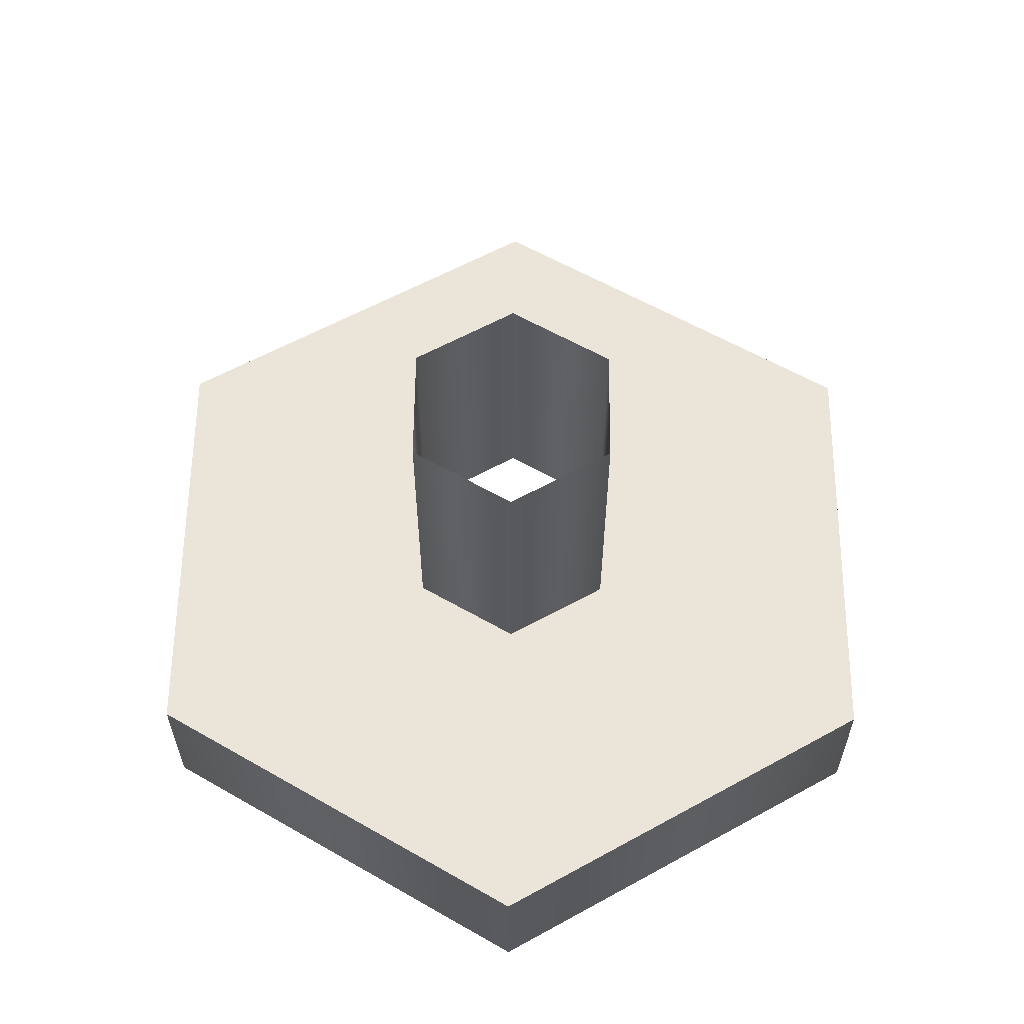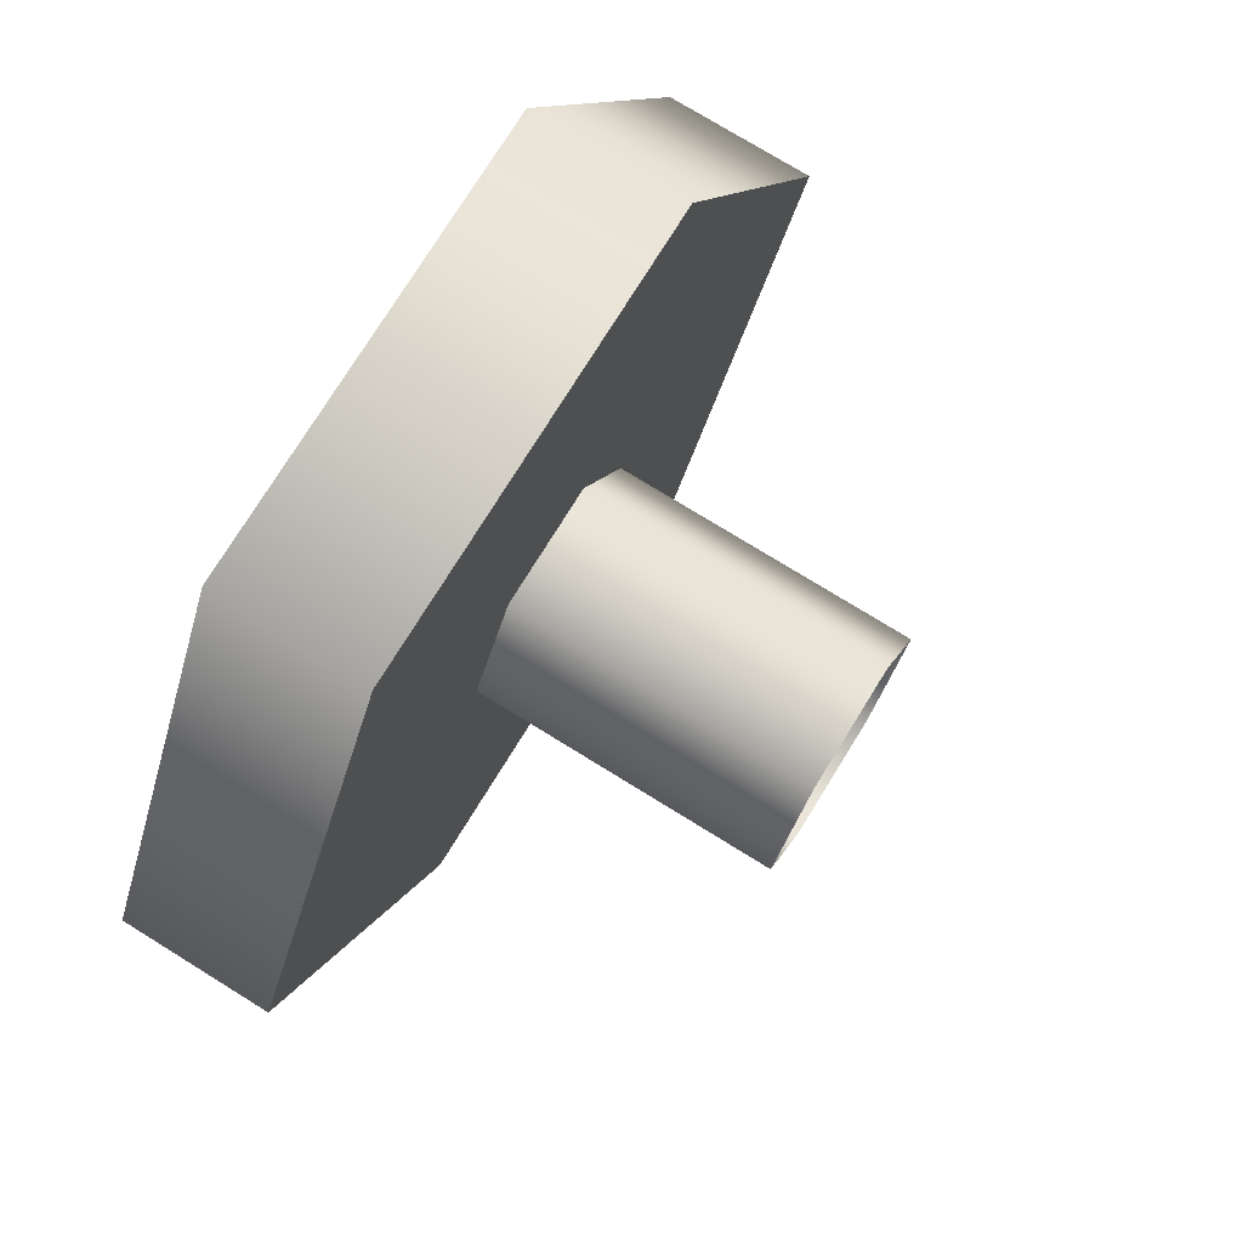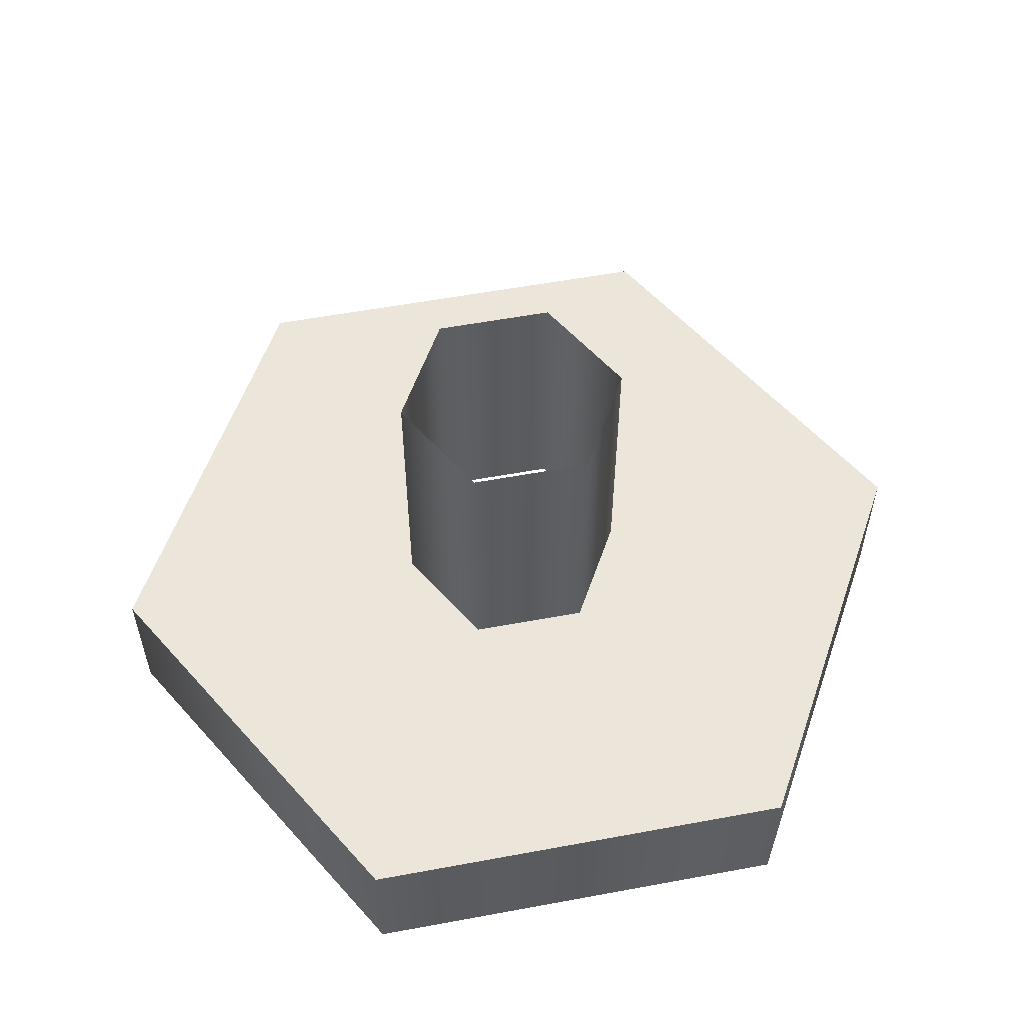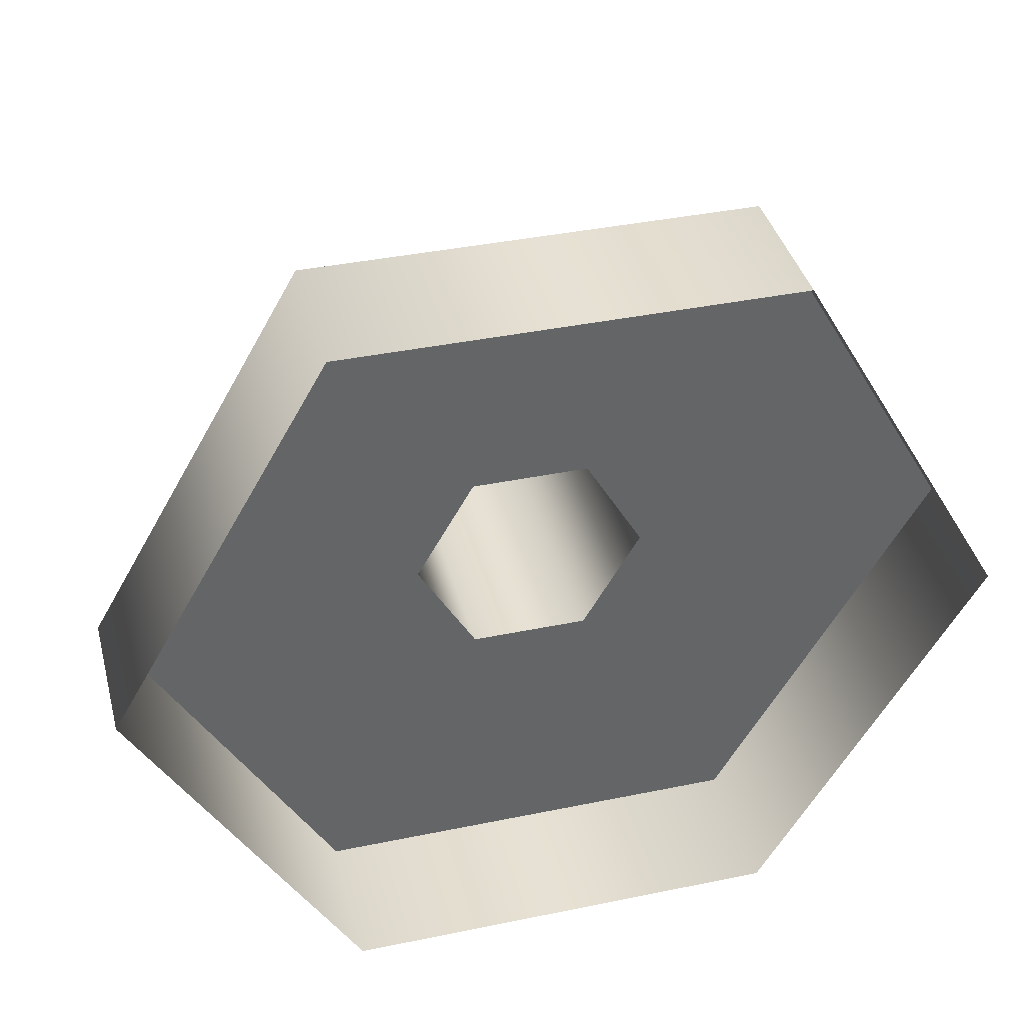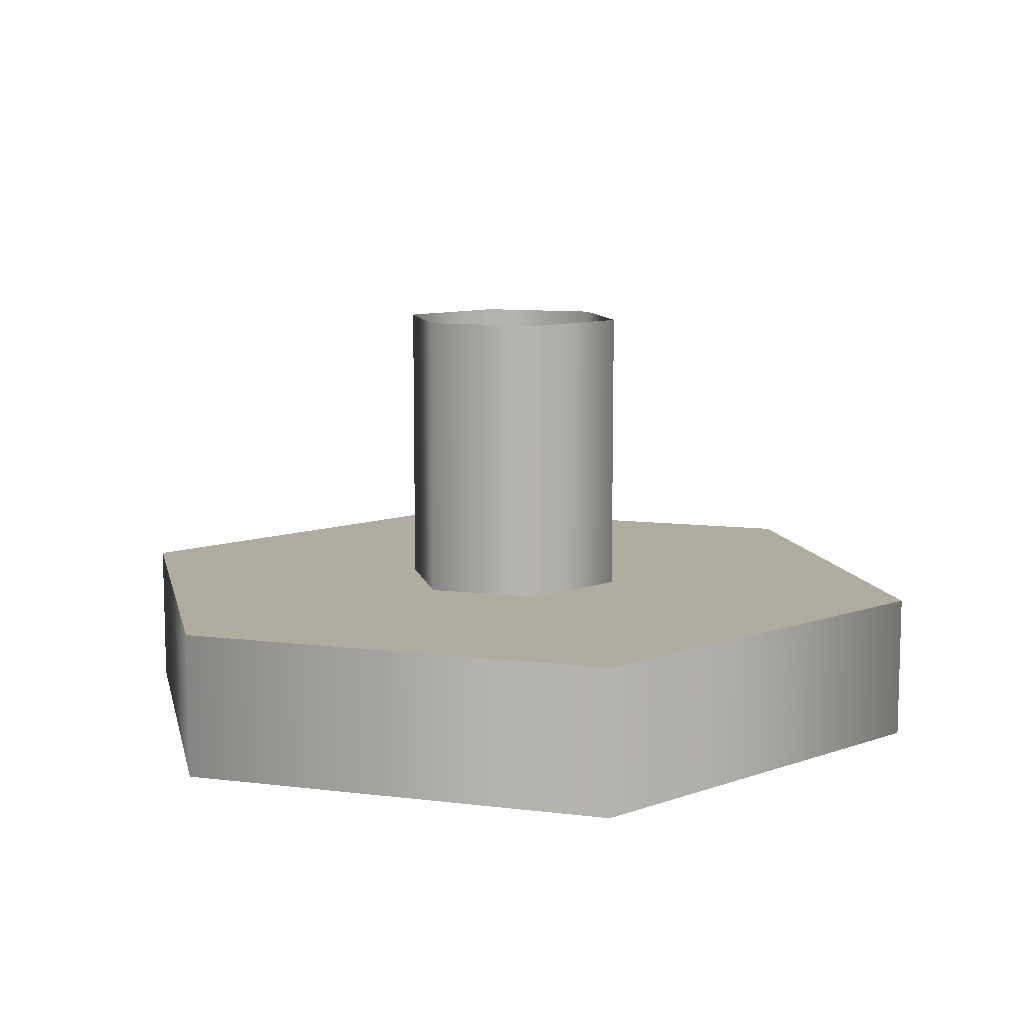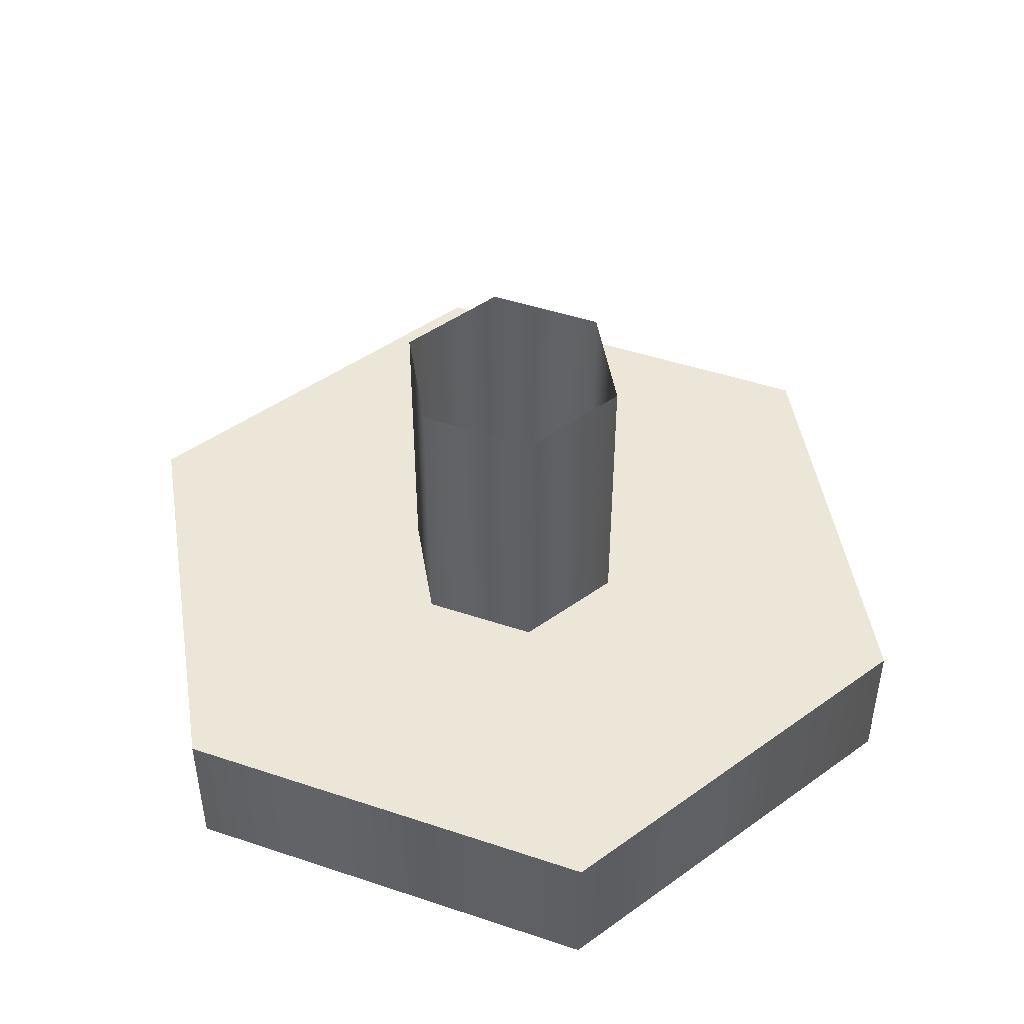
<metadata>
{"format":"obj","ext":"obj","renderer":"f3d","projection":"perspective","resolution":1024,"background":"white","views":[{"elev":59.6,"azim":30.5,"up":"+Y"},{"elev":75.6,"azim":121.7,"up":"+Z"},{"elev":56.3,"azim":-71.0,"up":"+Y"},{"elev":39.0,"azim":-14.5,"up":"+Z"},{"elev":9.9,"azim":-162.2,"up":"+Y"},{"elev":46.6,"azim":140.8,"up":"+Y"}]}
</metadata>
<code>
o Component_114_3/Component_114/mesh204/mesh204-geometry#mesh204-geometry
v -0.464 -0.7277 0.2473
v -0.4683 -0.749 0.2546
v -0.4683 -0.7277 0.2546
v -0.464 -0.749 0.2473
v -0.464 -0.749 0.262
v -0.4555 -0.749 0.2473
v -0.4757 -0.749 0.227
v -0.464 -0.7277 0.262
v -0.4757 -0.749 0.2823
v -0.4555 -0.7277 0.2473
v -0.4438 -0.749 0.227
v -0.4555 -0.7277 0.262
v -0.4438 -0.749 0.2823
v -0.4513 -0.7277 0.2546
v -0.4513 -0.749 0.2546
v -0.4438 -0.7597 0.227
v -0.4917 -0.749 0.2546
v -0.4555 -0.749 0.262
v -0.4757 -0.7597 0.2823
v -0.4757 -0.7597 0.227
v -0.4279 -0.749 0.2546
v -0.4917 -0.7597 0.2546
v -0.4438 -0.7597 0.2823
v -0.4279 -0.7597 0.2546
f 1 2 3
f 2 1 4
f 3 2 1
f 4 1 2
f 5 3 2
f 2 3 5
f 1 6 4
f 4 6 1
f 4 7 2
f 2 7 4
f 3 5 8
f 8 5 3
f 2 9 5
f 5 9 2
f 6 1 10
f 10 1 6
f 11 4 6
f 6 4 11
f 7 4 11
f 11 4 7
f 7 9 2
f 2 9 7
f 5 12 8
f 8 12 5
f 5 9 13
f 13 9 5
f 14 6 10
f 10 6 14
f 11 6 15
f 15 6 11
f 16 7 11
f 11 7 16
f 9 7 17
f 17 7 9
f 12 5 18
f 18 5 12
f 19 13 9
f 9 13 19
f 5 13 18
f 18 13 5
f 6 14 15
f 15 14 6
f 11 15 13
f 13 15 11
f 7 16 20
f 20 16 7
f 21 16 11
f 11 16 21
f 7 22 17
f 17 22 7
f 17 19 9
f 9 19 17
f 15 12 18
f 18 12 15
f 13 19 23
f 23 19 13
f 18 13 15
f 15 13 18
f 12 15 14
f 14 15 12
f 11 13 21
f 21 13 11
f 22 7 20
f 20 7 22
f 16 21 24
f 24 21 16
f 19 17 22
f 22 17 19
f 24 13 23
f 23 13 24
f 13 24 21
f 21 24 13

</code>
